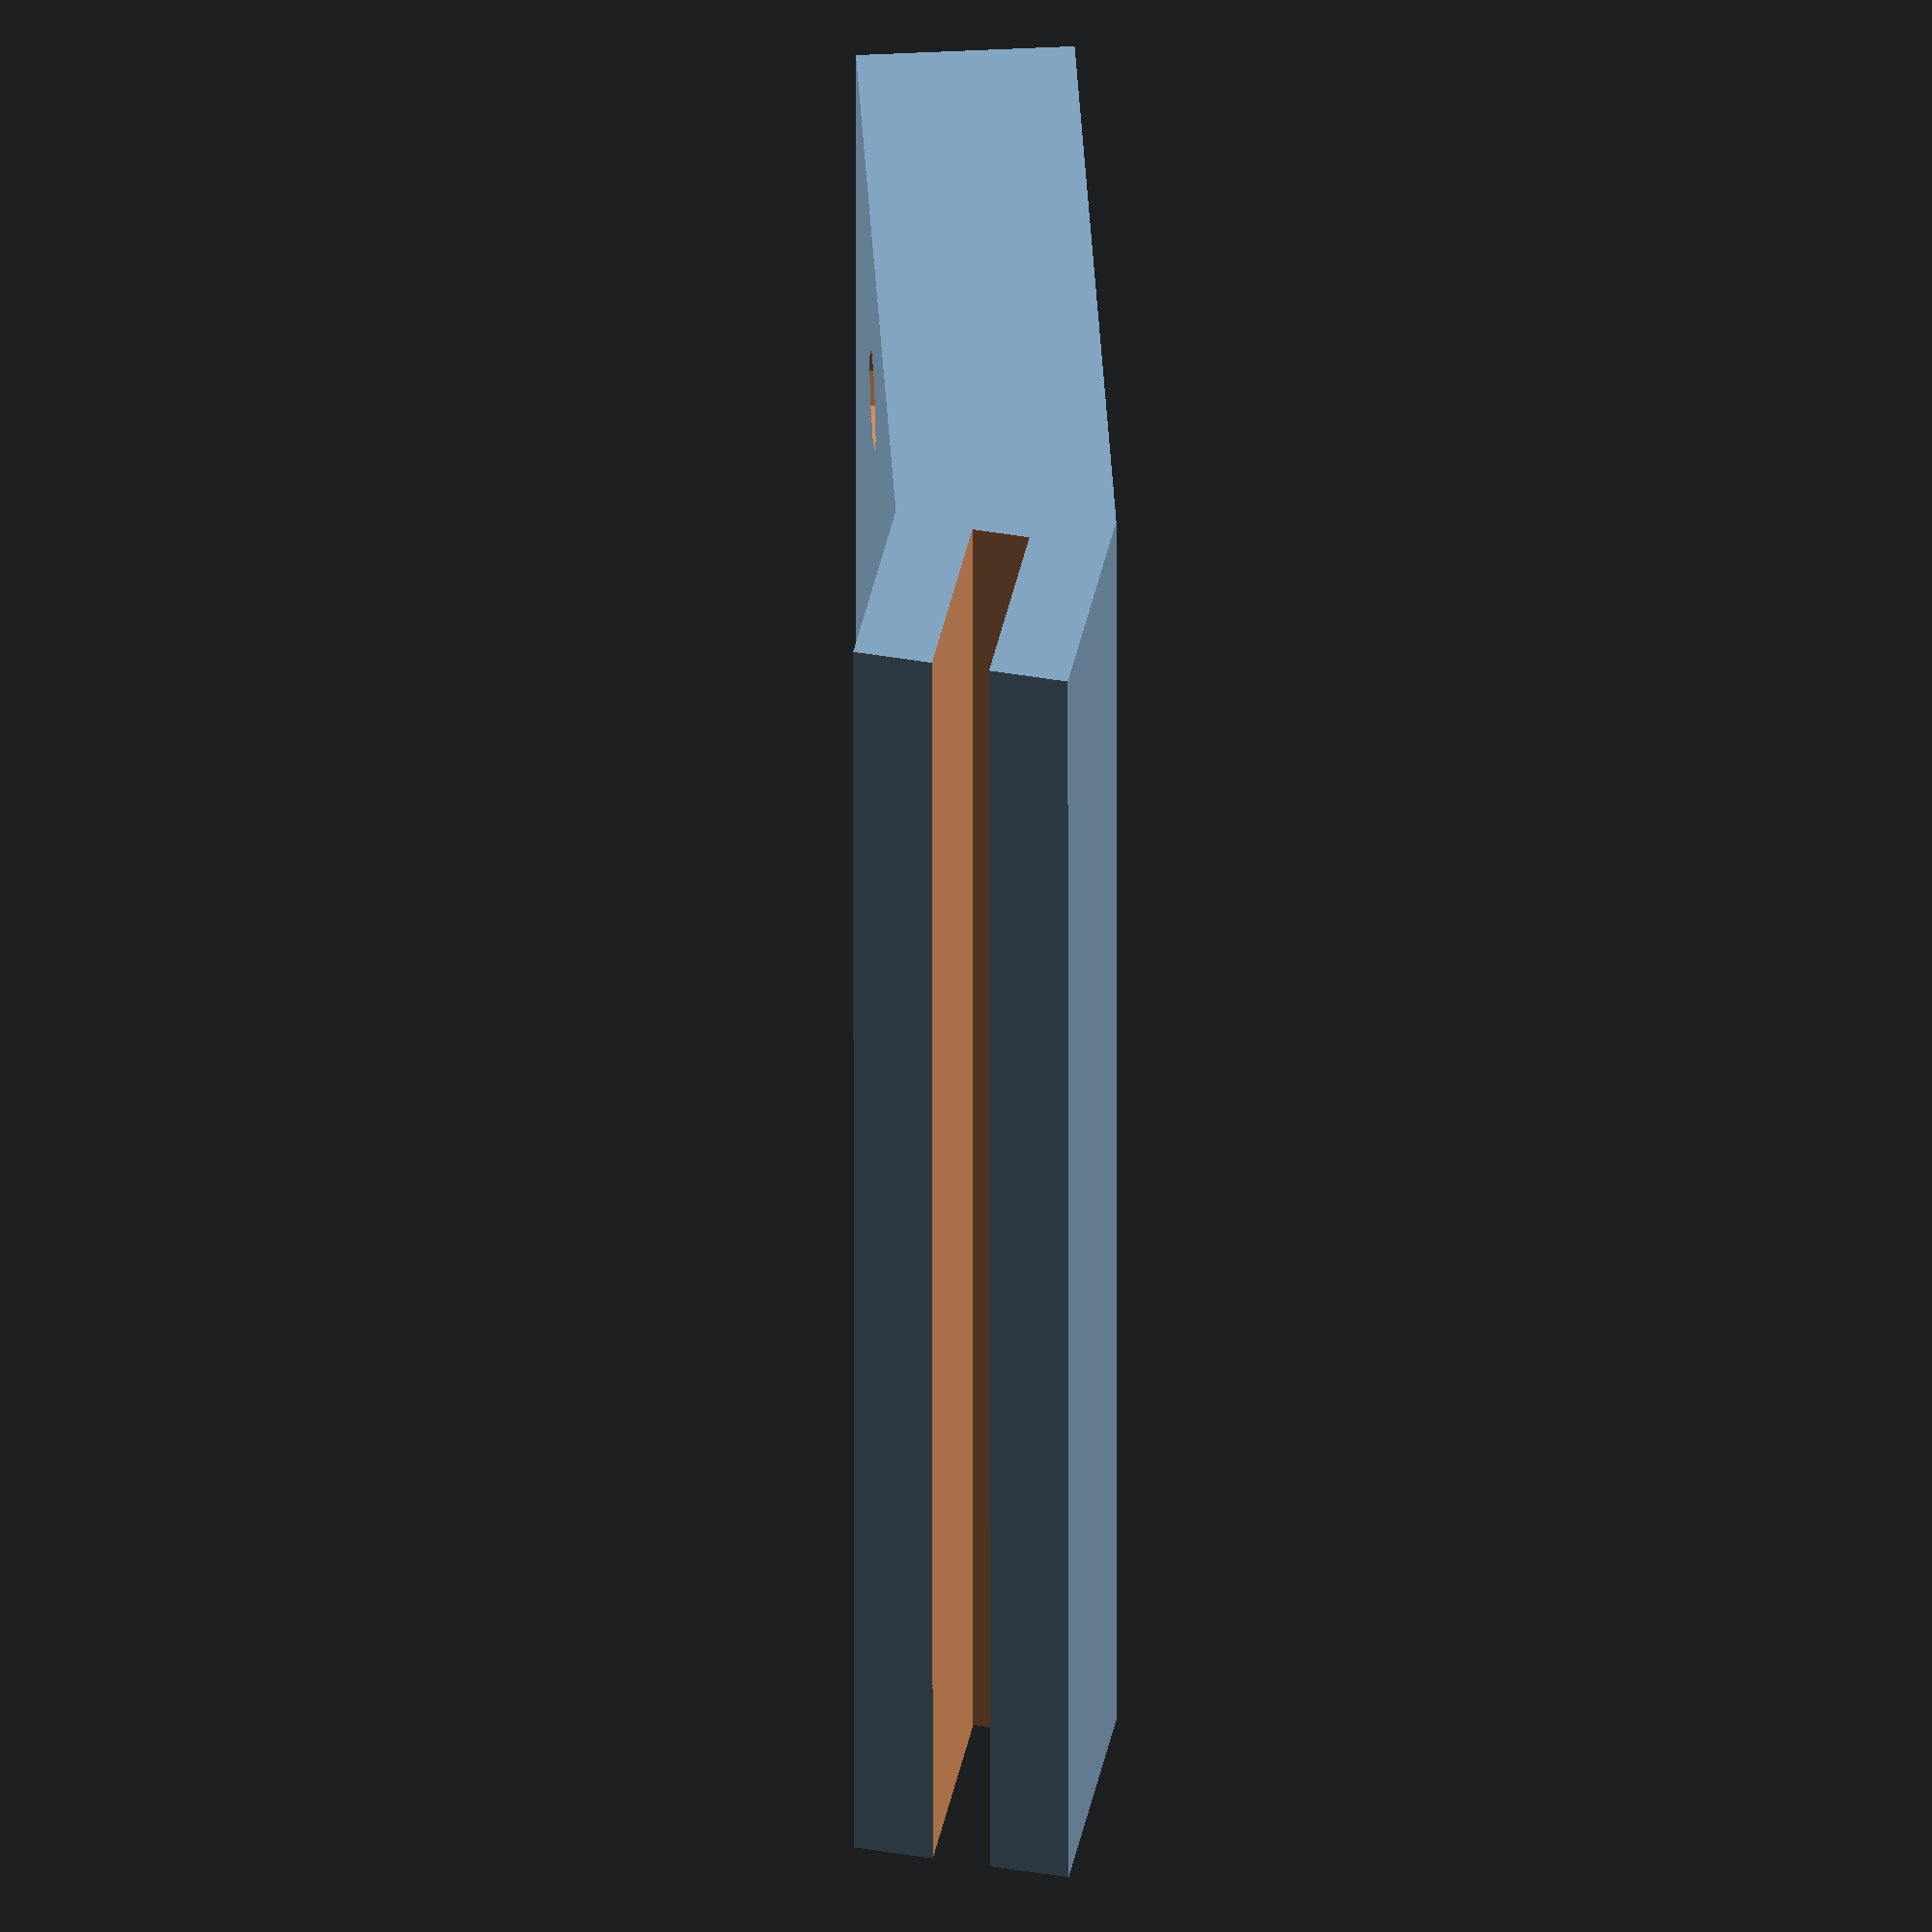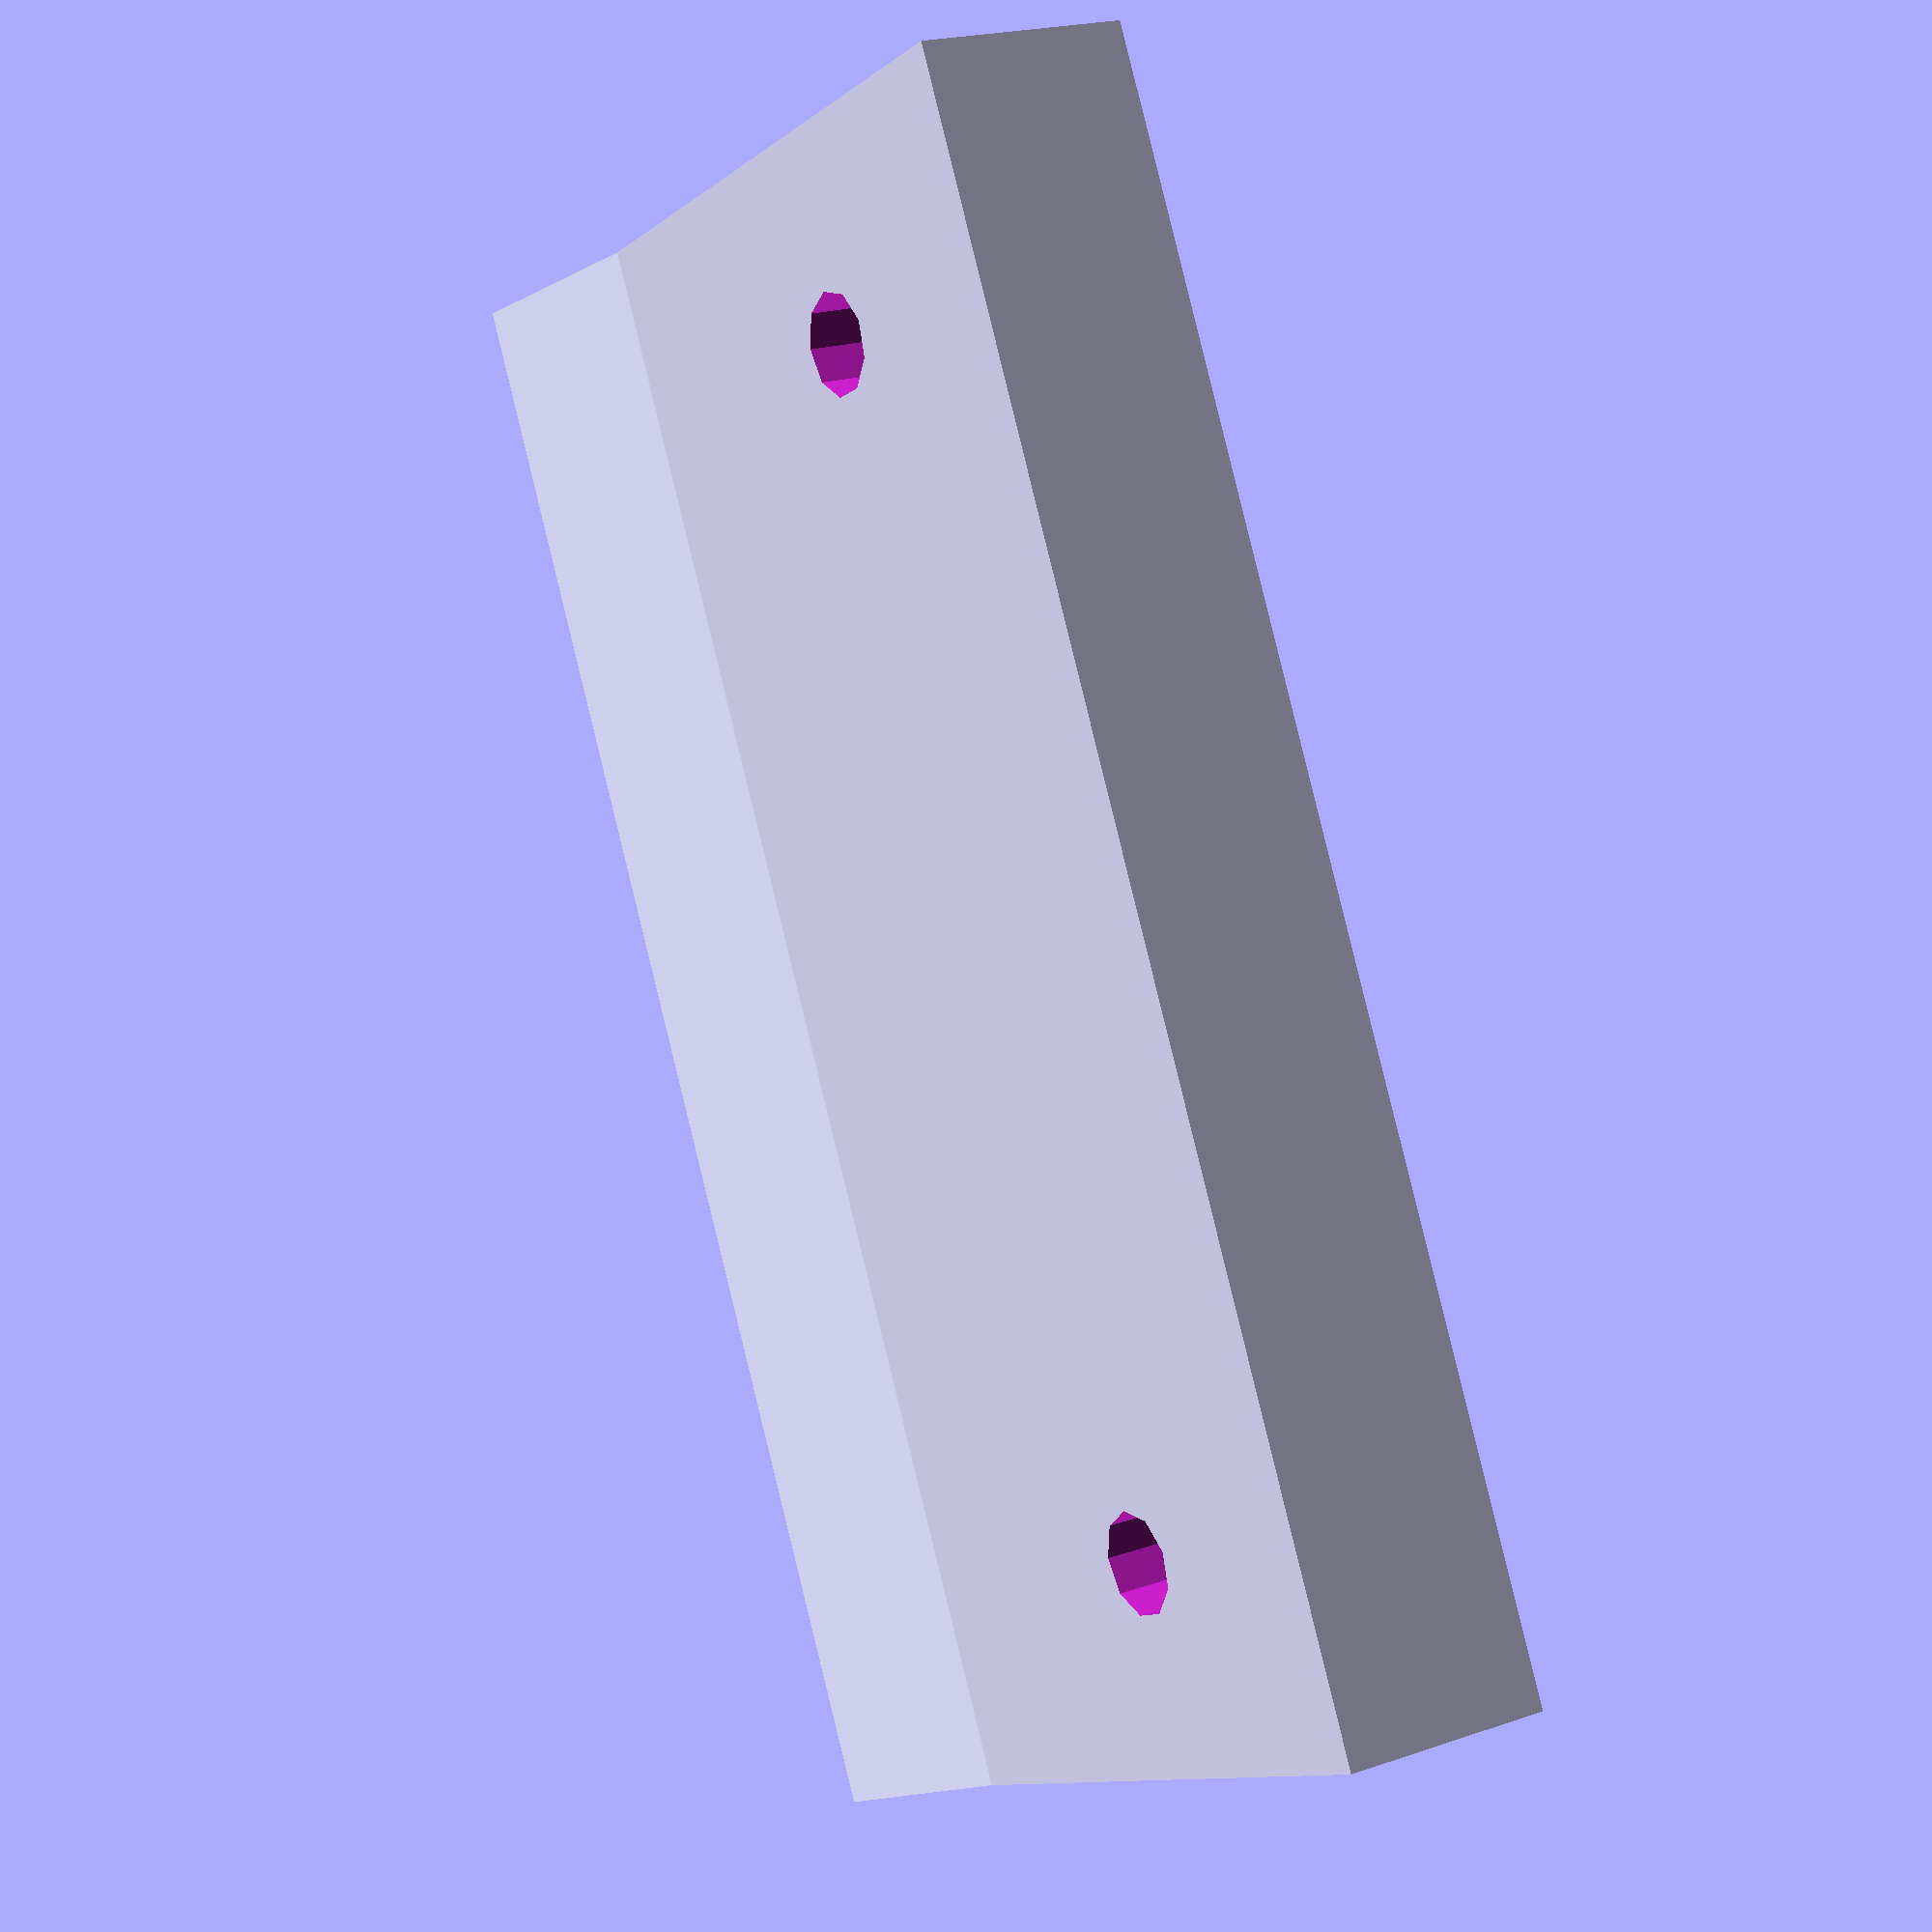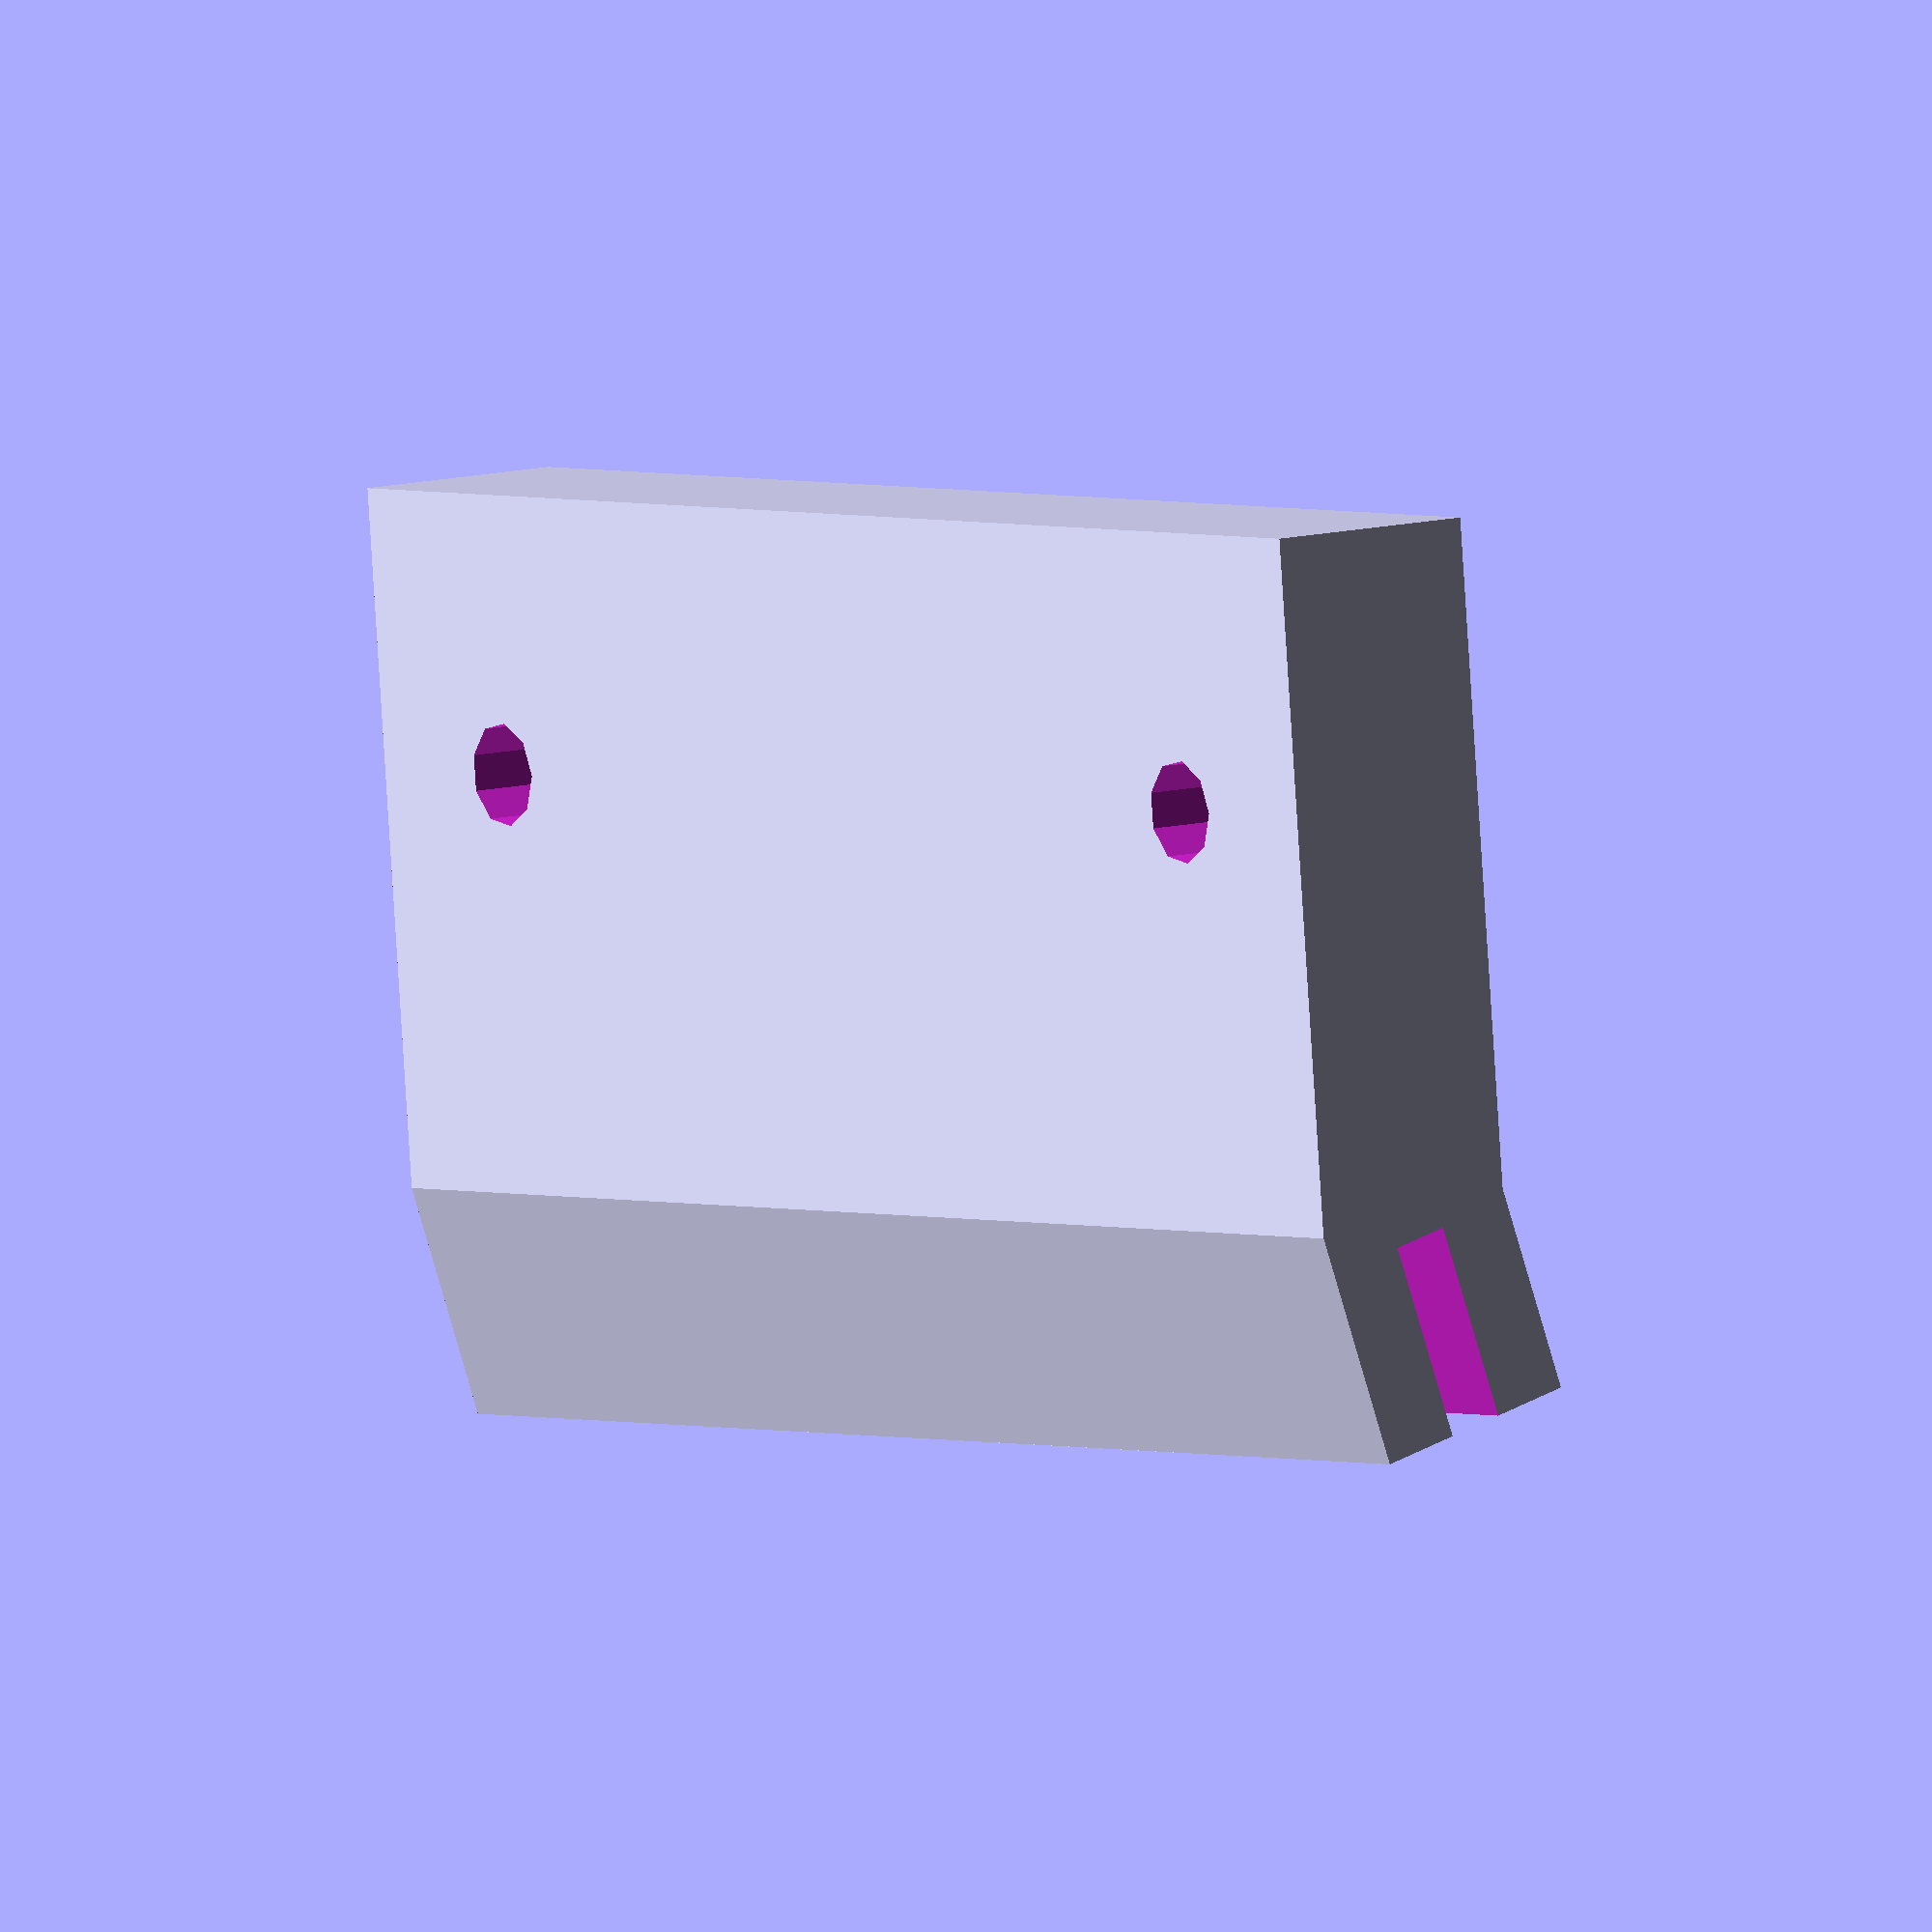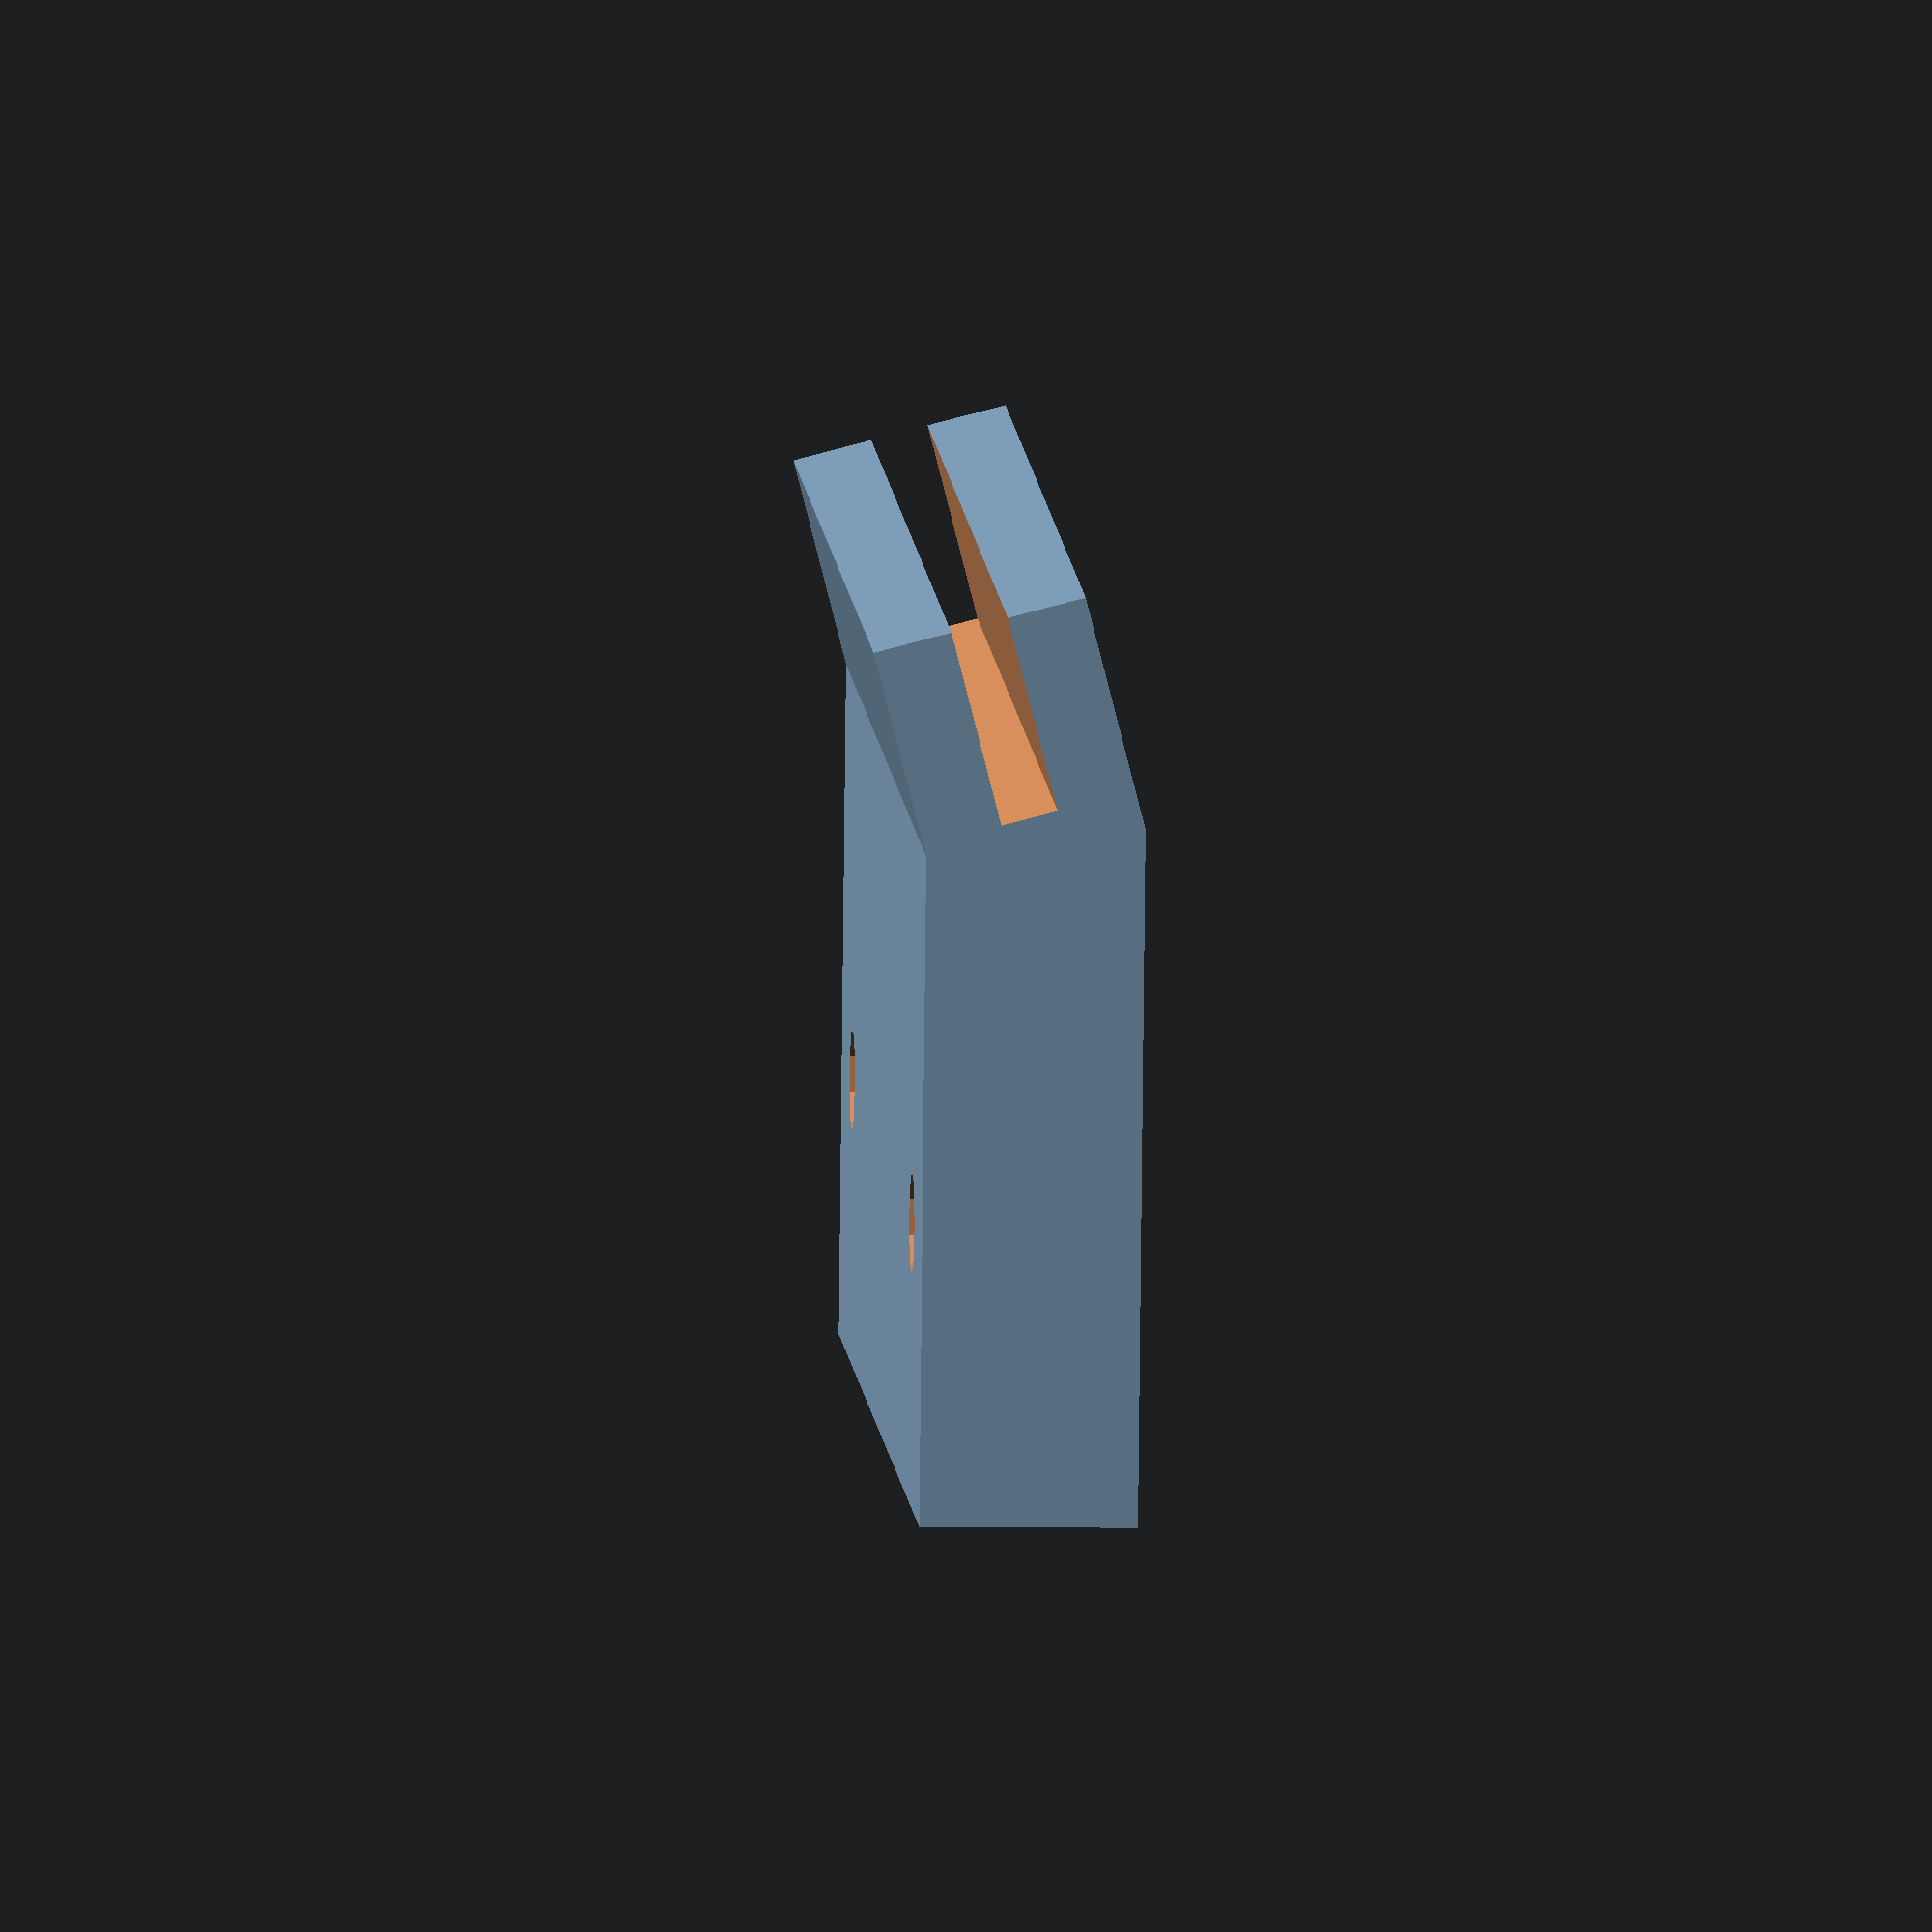
<openscad>
hole = 5.2;
d = 60;
h = 35;
l = 15;
g=2.9;
t = 8+g;
w = d+(4*hole);

difference([]){
    union(){
        cube([w,h, t]);
        translate([0,h,0]) rotate([l,0,0]) cube([d+(4*hole),12, t]);
        //translate([0,h,0]) rotate([l,0,0]) translate([0,0,t+3]) cube([d+(4*hole),12, t]);
        
    }
    translate([-1,h,0]) rotate([l,0,0]) translate([0,2,4]) cube([d+(4*hole)+2,10.5, g]);
    translate([hole + hole, h * 0.4, -1]) cylinder(d=hole, h=t+ 2);
    translate([hole + hole + 60, h * 0.4, -1]) cylinder(d=hole, h=t+ 2);
}



</openscad>
<views>
elev=136.9 azim=269.5 roll=93.4 proj=o view=solid
elev=339.8 azim=243.3 roll=57.9 proj=p view=solid
elev=350.1 azim=186.4 roll=235.6 proj=o view=solid
elev=185.5 azim=192.3 roll=92.9 proj=o view=wireframe
</views>
